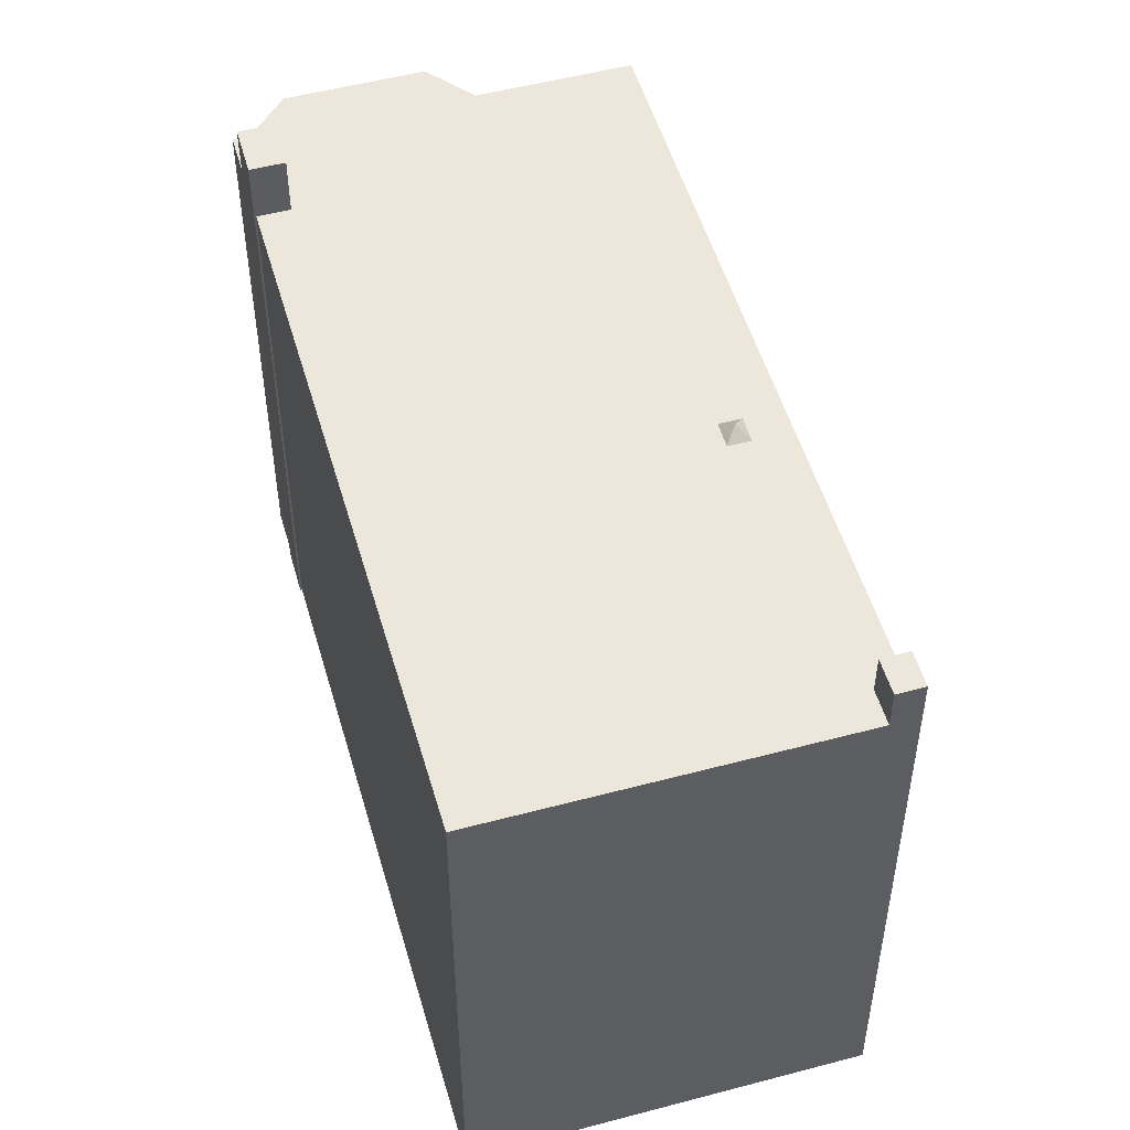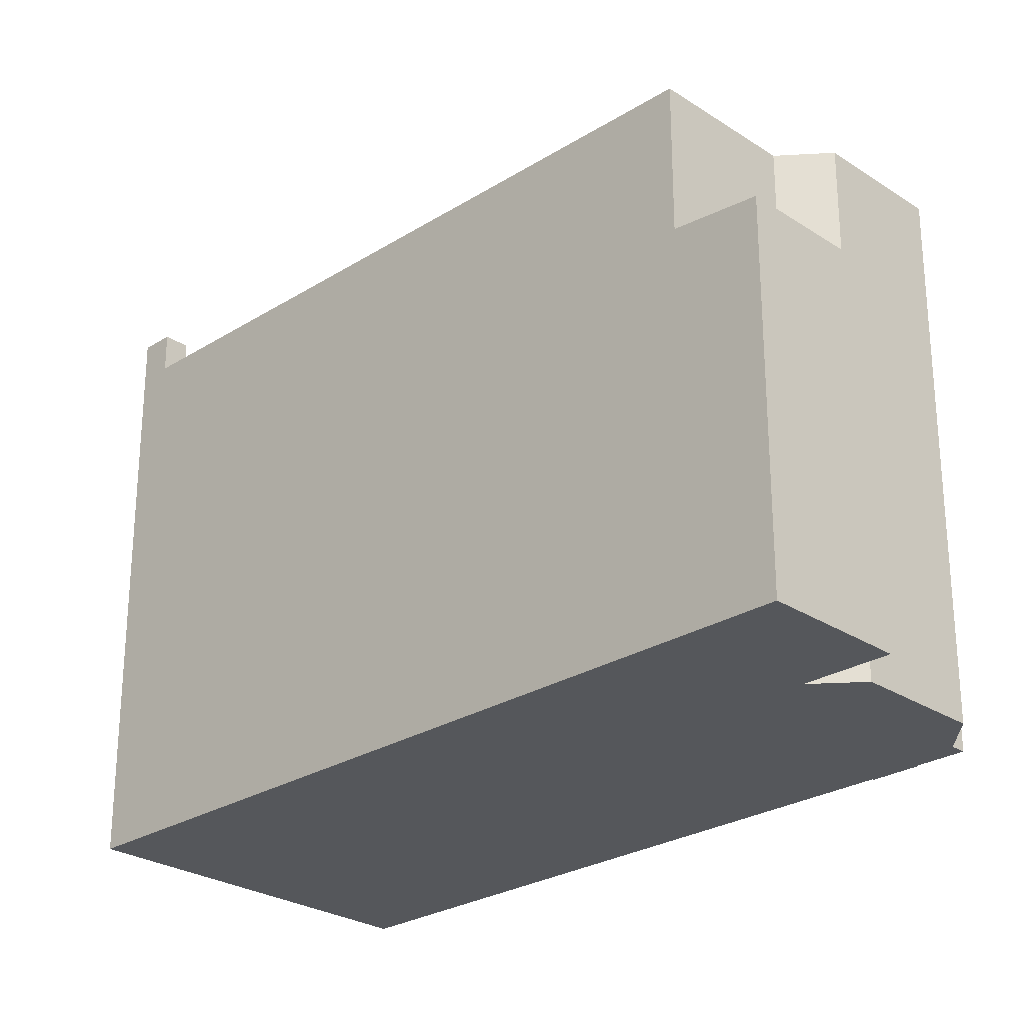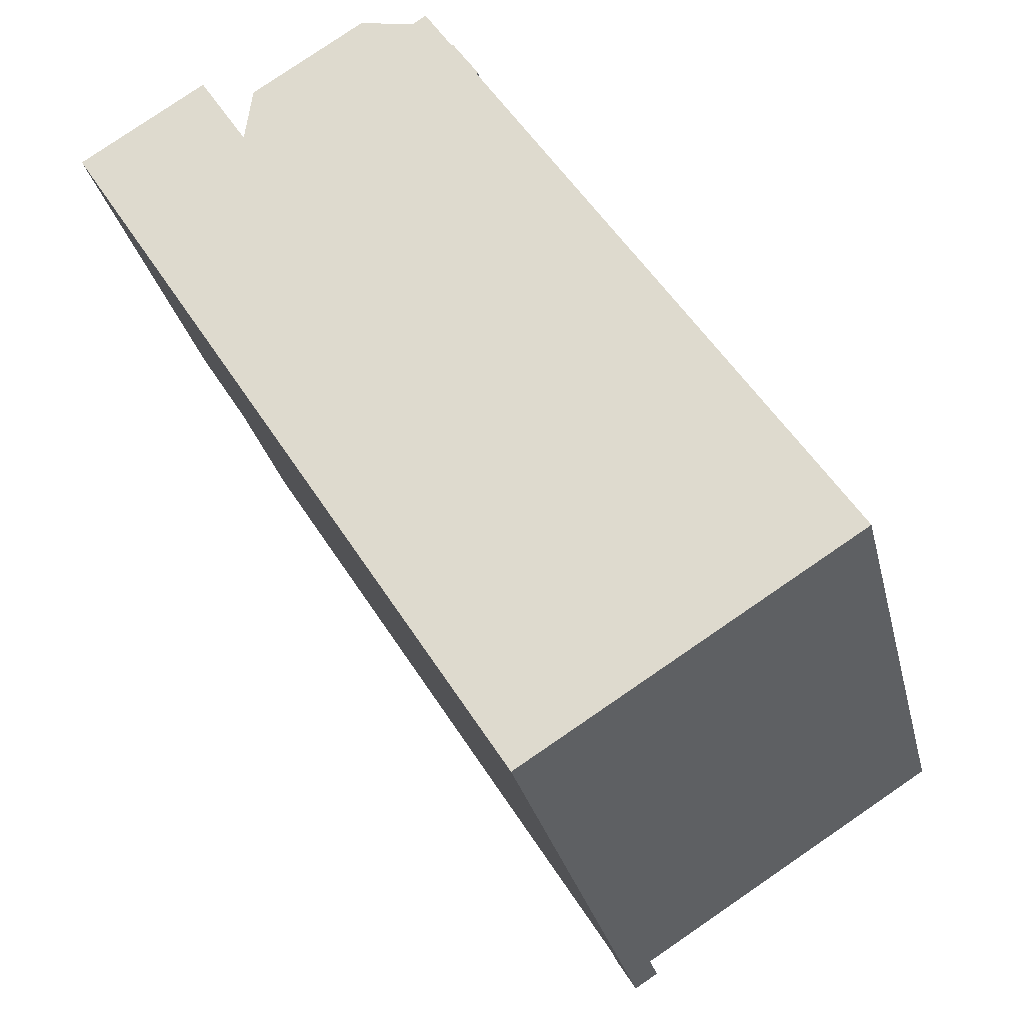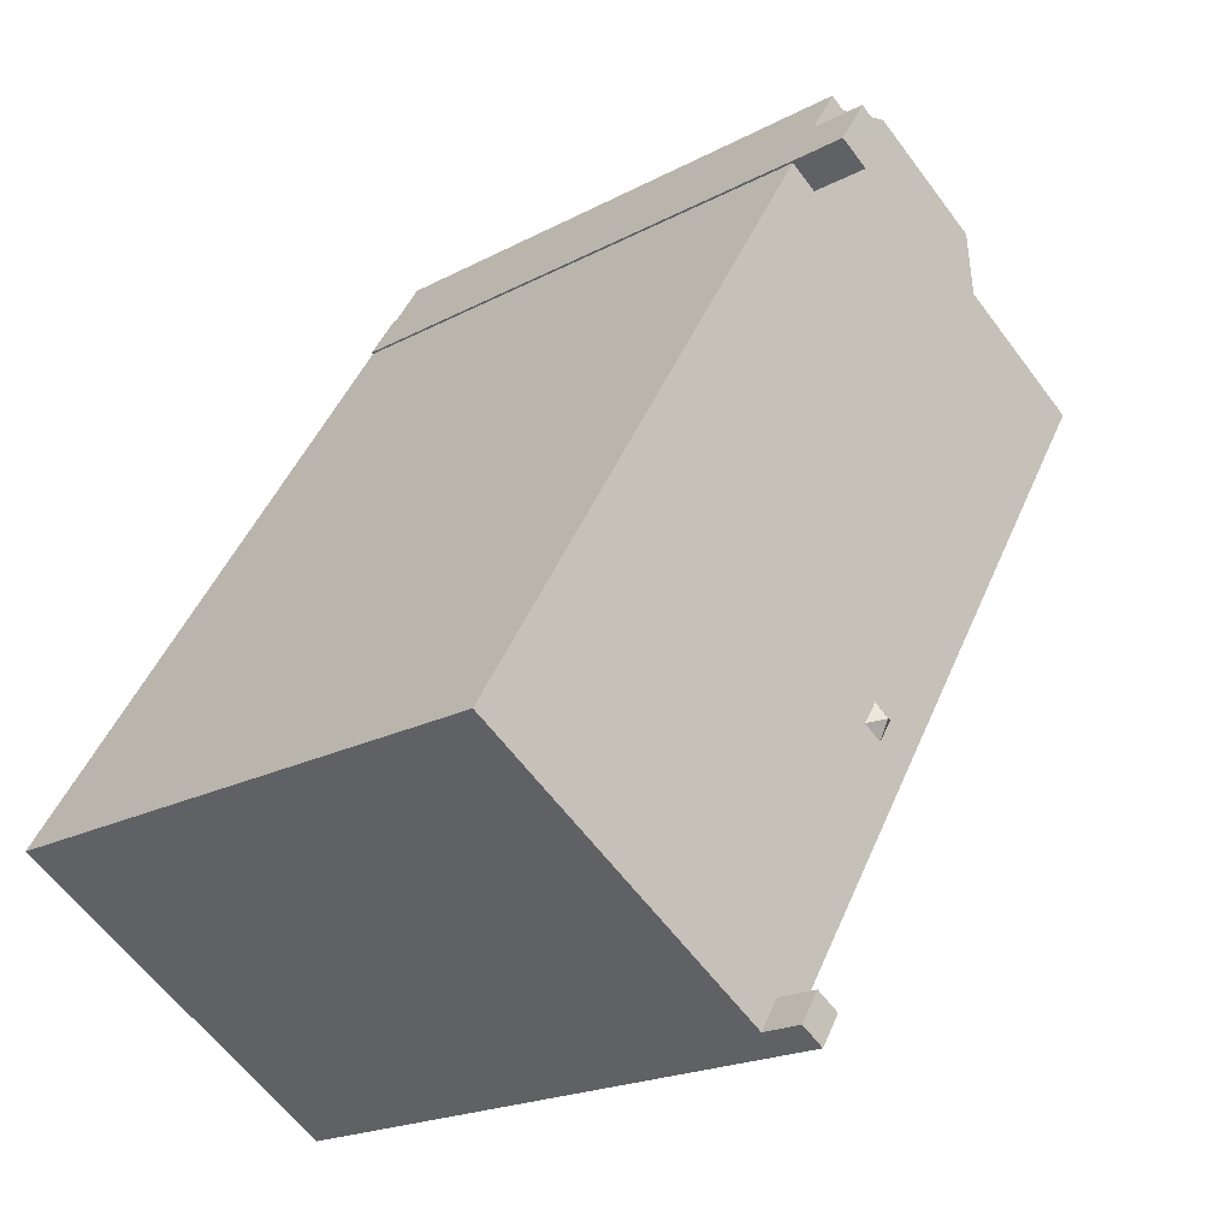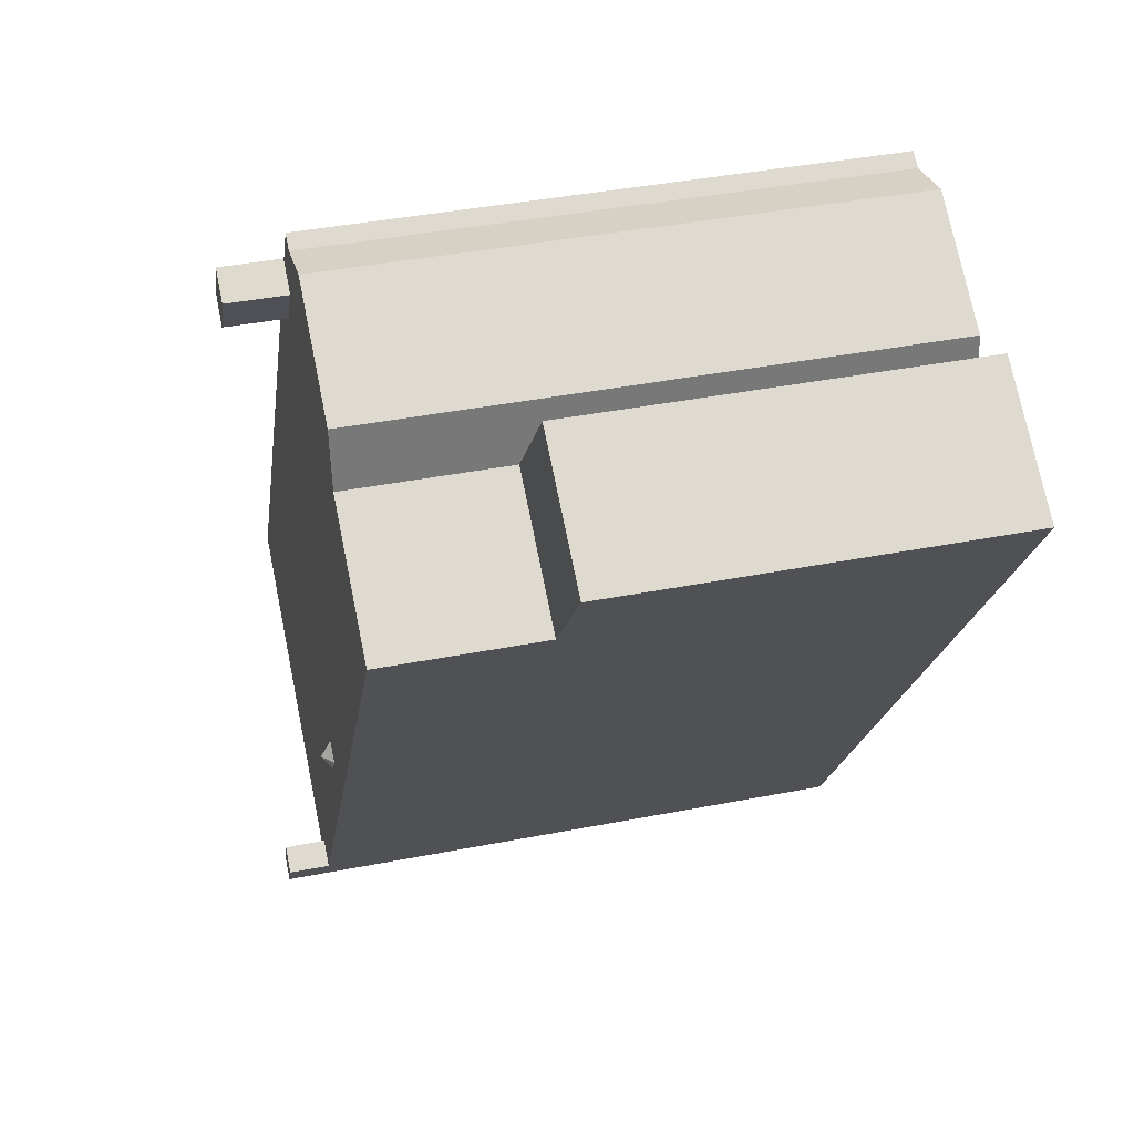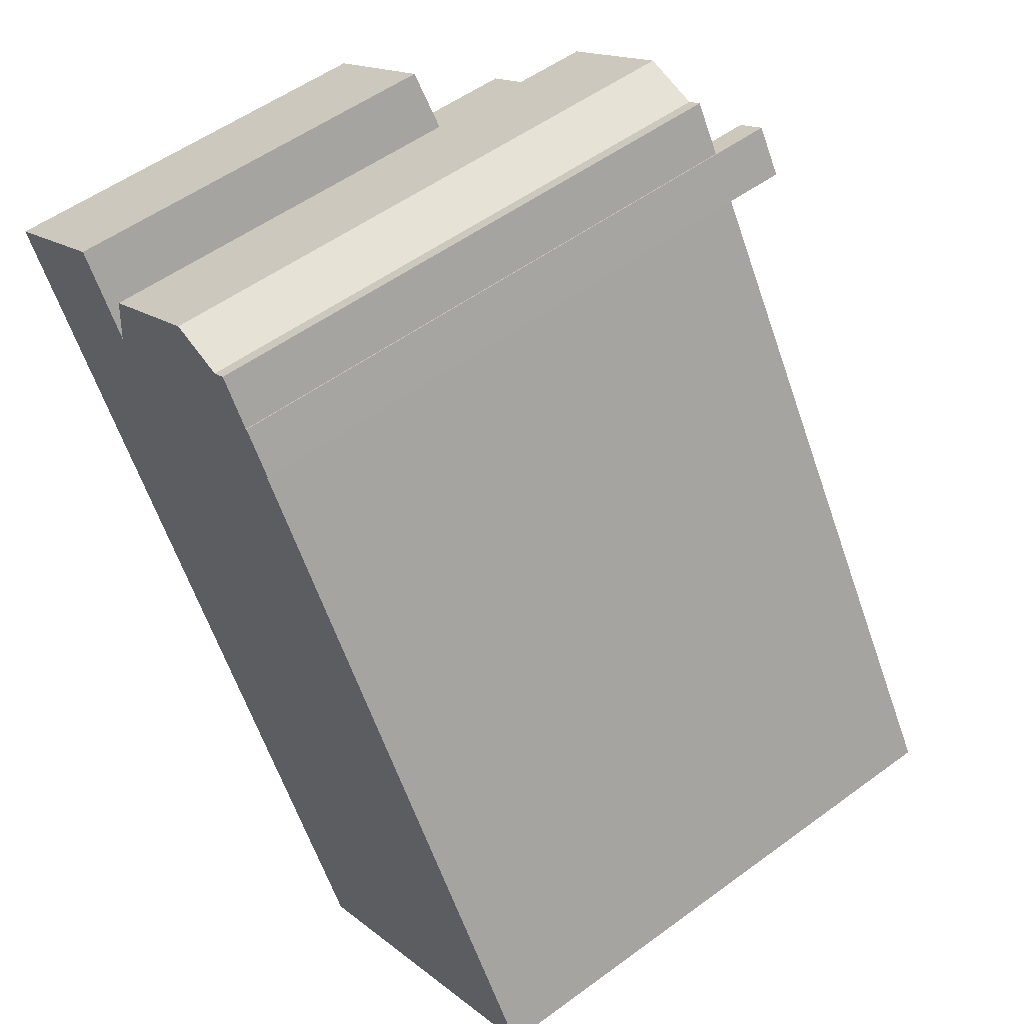
<metadata>
{"format":"obj","ext":"obj","renderer":"f3d","projection":"perspective","resolution":1024,"background":"white","views":[{"elev":52.0,"azim":131.9,"up":"+Y"},{"elev":-26.6,"azim":-77.7,"up":"+Y"},{"elev":-29.7,"azim":13.0,"up":"+Z"},{"elev":-19.8,"azim":134.7,"up":"+Z"},{"elev":40.2,"azim":-103.6,"up":"+Z"},{"elev":53.7,"azim":51.9,"up":"+Z"}]}
</metadata>
<code>
v -1.35 5.739 -2.882
v 7.916 5.739 -5.134
v -1.064 5.739 -3.33
v -1.35 5.739 -2.882
v 0.468 5.739 6.762
v 7.916 5.739 -5.134
v -6.106 5.739 2.383
v -1.35 5.739 -2.882
v -1.735 5.739 -3.127
v -6.106 5.739 2.383
v 0.468 5.739 6.762
v -1.35 5.739 -2.882
v -6.106 5.739 2.383
v -1.735 5.739 -3.127
v 0.8398 5.739 -8.711
v -1.449 5.739 -3.575
v -1.064 5.739 -3.33
v 1.32 5.739 -8.411
v -1.064 5.739 -3.33
v 7.916 5.739 -5.134
v 1.32 5.739 -8.411
v 1.32 5.739 -8.411
v 7.916 5.739 -5.134
v 1.347 5.739 -8.454
v -1.449 5.739 -3.575
v 1.32 5.739 -8.411
v 0.8398 5.739 -8.711
v -1.735 5.739 -3.127
v -1.449 5.739 -3.575
v 0.8398 5.739 -8.711
v -6.106 5.739 2.383
v -0.09215 5.739 6.406
v 0.468 5.739 6.762
v -6.106 5.739 2.383
v -0.2486 5.739 6.652
v -0.09215 5.739 6.406
v -6.106 5.739 2.383
v -4.652 5.739 5.971
v -0.2486 5.739 6.652
v -7.31 5.739 4.307
v -4.652 5.739 5.971
v -6.106 5.739 2.383
v -4.652 5.739 5.971
v -4.501 5.739 7.175
v -2.117 5.739 8.667
v 1.347 5.739 -8.454
v 7.916 5.739 -5.134
v 1.704 5.739 -9.024
v -4.652 5.739 5.971
v -2.117 5.739 8.667
v -0.08625 5.739 7.648
v -2.117 5.739 8.667
v -0.9692 5.739 8.404
v -0.08625 5.739 7.648
v -0.9692 5.739 8.404
v -0.6752 5.739 8.588
v -0.08625 5.739 7.648
v -4.652 5.739 5.971
v -0.6532 5.739 7.286
v -0.2486 5.739 6.652
v -4.652 5.739 5.971
v -0.08625 5.739 7.648
v -0.6532 5.739 7.286
v -1.408 5.96 -3.217
v -1.35 5.739 -2.882
v -1.064 5.739 -3.33
v -1.449 5.739 -3.575
v -1.408 5.96 -3.217
v -1.064 5.739 -3.33
v -1.735 5.739 -3.127
v -1.35 5.739 -2.882
v -1.408 5.96 -3.217
v -1.735 5.739 -3.127
v -1.408 5.96 -3.217
v -1.449 5.739 -3.575
v -0.6532 6.935 7.286
v 0.468 6.935 6.762
v -0.09215 6.936 6.406
v -0.08625 6.936 7.648
v 0.5008 6.935 6.783
v 0.468 6.935 6.762
v -0.08625 6.936 7.648
v -0.06015 6.936 7.664
v 0.5008 6.935 6.783
v -0.6532 6.935 7.286
v -0.08625 6.936 7.648
v 0.468 6.935 6.762
v -7.417 2.423 5.955
v -6.753 2.423 6.371
v -6.495 2.466 5.961
v -7.16 2.466 5.545
v -7.16 2.466 5.545
v -6.495 2.466 5.961
v -6.238 2.509 5.55
v -6.903 2.509 5.134
v -6.753 2.423 6.371
v -6.088 2.423 6.787
v -5.831 2.466 6.377
v -6.495 2.466 5.961
v -6.495 2.466 5.961
v -5.831 2.466 6.377
v -5.574 2.509 5.966
v -6.238 2.509 5.55
v -8.338 2.381 5.95
v -6.753 2.423 6.371
v -7.417 2.423 5.955
v -8.338 2.381 5.95
v -5.681 2.381 7.614
v -6.753 2.423 6.371
v -8.338 2.381 5.95
v -7.417 2.423 5.955
v -7.16 2.466 5.545
v -7.31 2.552 4.307
v -7.16 2.466 5.545
v -6.903 2.509 5.134
v -8.338 2.381 5.95
v -7.16 2.466 5.545
v -7.31 2.552 4.307
v -7.31 2.552 4.307
v -6.903 2.509 5.134
v -6.238 2.509 5.55
v -6.088 2.423 6.787
v -5.681 2.381 7.614
v -5.831 2.466 6.377
v -6.753 2.423 6.371
v -5.681 2.381 7.614
v -6.088 2.423 6.787
v -5.831 2.466 6.377
v -5.681 2.381 7.614
v -4.652 2.552 5.971
v -6.238 2.509 5.55
v -5.574 2.509 5.966
v -4.652 2.552 5.971
v -5.831 2.466 6.377
v -4.652 2.552 5.971
v -5.574 2.509 5.966
v -7.31 2.552 4.307
v -6.238 2.509 5.55
v -4.652 2.552 5.971
v 0.8398 6.583 -8.711
v 1.32 6.583 -8.411
v 1.59 6.582 -9.095
v 0.8398 6.583 -8.711
v 1.59 6.582 -9.095
v 1.224 6.583 -9.324
v 1.32 6.583 -8.411
v 1.704 6.582 -9.024
v 1.59 6.582 -9.095
v -4.501 -5.644 7.175
v -2.117 -5.644 8.667
v -2.117 5.739 8.667
v -4.501 5.739 7.175
v -2.117 -5.644 8.667
v -0.9692 -5.644 8.404
v -0.9692 5.739 8.404
v -2.117 5.739 8.667
v -0.9692 -5.644 8.404
v -0.6752 -5.644 8.588
v -0.6752 5.739 8.588
v -0.9692 5.739 8.404
v -0.3807 -5.644 8.118
v -0.08625 -5.644 7.648
v -0.08625 5.739 7.648
v -0.6752 5.739 8.588
v -0.6752 -5.644 8.588
v -0.3807 -5.644 8.118
v -0.6752 5.739 8.588
v -0.3807 -5.644 8.118
v -0.08625 5.739 7.648
v 0.468 -5.644 6.762
v 7.916 -5.644 -5.134
v 7.916 5.739 -5.134
v 0.468 5.739 6.762
v 1.704 5.739 -9.024
v 7.916 5.739 -5.134
v 7.916 -5.644 -5.134
v 1.704 -5.644 -9.024
v 1.59 5.739 -9.095
v 1.704 5.739 -9.024
v 1.704 -5.644 -9.024
v 1.59 -5.644 -9.095
v 1.224 5.739 -9.324
v 1.59 5.739 -9.095
v 1.59 -5.644 -9.095
v 1.224 -5.644 -9.324
v 1.59 6.582 -9.095
v 1.704 6.582 -9.024
v 1.704 5.739 -9.024
v 1.59 5.739 -9.095
v 1.224 6.583 -9.324
v 1.59 6.582 -9.095
v 1.59 5.739 -9.095
v 1.224 5.739 -9.324
v 0.8398 5.739 -8.711
v 1.224 5.739 -9.324
v 1.224 -5.644 -9.324
v 0.8398 -5.644 -8.711
v -6.106 5.739 2.383
v 0.8398 5.739 -8.711
v 0.8398 -5.644 -8.711
v -6.106 -5.644 2.383
v -7.31 5.739 4.307
v -6.106 5.739 2.383
v -7.31 2.552 4.307
v -7.31 2.552 4.307
v -6.106 5.739 2.383
v -6.106 -5.644 2.383
v -7.31 -5.644 4.307
v -8.338 2.381 5.95
v -7.824 -5.644 5.129
v -8.338 -5.644 5.95
v -7.824 -5.644 5.129
v -7.31 2.552 4.307
v -7.31 -5.644 4.307
v -8.338 2.381 5.95
v -7.31 2.552 4.307
v -7.824 -5.644 5.129
v 0.8398 6.583 -8.711
v 1.224 6.583 -9.324
v 1.224 5.739 -9.324
v 0.8398 5.739 -8.711
v -7.31 2.552 4.307
v -4.652 2.552 5.971
v -4.652 5.739 5.971
v -7.31 5.739 4.307
v -4.652 -5.644 5.971
v -4.501 -5.644 7.175
v -4.501 5.739 7.175
v -4.652 2.552 5.971
v -4.652 5.739 5.971
v -4.652 2.552 5.971
v -4.501 5.739 7.175
v -0.0732 -5.644 7.656
v -0.06015 -5.644 7.664
v -0.06015 6.936 7.664
v -0.08625 6.936 7.648
v -0.0732 -5.644 7.656
v -0.06015 6.936 7.664
v -0.08625 6.936 7.648
v -0.08625 5.739 7.648
v -0.0732 -5.644 7.656
v -0.08625 5.739 7.648
v -0.08625 -5.644 7.648
v -0.0732 -5.644 7.656
v -0.6532 5.739 7.286
v -0.08625 5.739 7.648
v -0.08625 6.936 7.648
v -0.6532 6.935 7.286
v -0.06015 -5.644 7.664
v 0.5008 -5.644 6.783
v 0.5008 6.935 6.783
v -0.06015 6.936 7.664
v 0.468 6.935 6.762
v 0.4844 -5.644 6.773
v 0.468 5.739 6.762
v 0.468 5.739 6.762
v 0.4844 -5.644 6.773
v 0.468 -5.644 6.762
v 0.4844 -5.644 6.773
v 0.5008 6.935 6.783
v 0.5008 -5.644 6.783
v 0.468 6.935 6.762
v 0.5008 6.935 6.783
v 0.4844 -5.644 6.773
v -0.09215 6.936 6.406
v 0.468 6.935 6.762
v 0.468 5.739 6.762
v -0.09215 5.739 6.406
v -0.6532 6.935 7.286
v -0.2486 5.739 6.652
v -0.6532 5.739 7.286
v -0.2486 5.739 6.652
v -0.09215 6.936 6.406
v -0.09215 5.739 6.406
v -0.6532 6.935 7.286
v -0.09215 6.936 6.406
v -0.2486 5.739 6.652
v -8.338 -5.644 5.95
v -5.681 -5.644 7.614
v -5.681 2.381 7.614
v -8.338 2.381 5.95
v -5.167 -5.644 6.793
v -4.652 -5.644 5.971
v -4.652 2.552 5.971
v -5.681 2.381 7.614
v -5.681 -5.644 7.614
v -5.167 -5.644 6.793
v -5.681 2.381 7.614
v -5.167 -5.644 6.793
v -4.652 2.552 5.971
v 0.8398 5.739 -8.711
v 1.32 5.739 -8.411
v 1.32 6.583 -8.411
v 0.8398 6.583 -8.711
v 1.347 5.739 -8.454
v 1.704 5.739 -9.024
v 1.704 6.582 -9.024
v 1.32 6.583 -8.411
v 1.32 5.739 -8.411
v 1.347 5.739 -8.454
v 1.32 6.583 -8.411
v 1.347 5.739 -8.454
v 1.704 6.582 -9.024
v -4.501 -5.644 7.175
v -4.652 -5.644 5.971
v -5.167 -5.644 6.793
v -5.681 -5.644 7.614
v -8.338 -5.644 5.95
v -7.824 -5.644 5.129
v -7.31 -5.644 4.307
v -6.106 -5.644 2.383
v 0.8398 -5.644 -8.711
v 1.224 -5.644 -9.324
v 1.59 -5.644 -9.095
v 1.704 -5.644 -9.024
v 7.916 -5.644 -5.134
v 0.468 -5.644 6.762
v 0.4844 -5.644 6.773
v 0.5008 -5.644 6.783
v -0.06015 -5.644 7.664
v -0.0732 -5.644 7.656
v -0.08625 -5.644 7.648
v -0.3807 -5.644 8.118
v -0.6752 -5.644 8.588
v -0.9692 -5.644 8.404
v -2.117 -5.644 8.667
g CDNNDG02_0013860
f 1 2 3
f 4 5 6
f 7 8 9
f 10 11 12
f 13 14 15
f 16 17 18
f 19 20 21
f 22 23 24
f 25 26 27
f 28 29 30
f 31 32 33
f 34 35 36
f 37 38 39
f 40 41 42
f 43 44 45
f 46 47 48
f 49 50 51
f 52 53 54
f 55 56 57
f 58 59 60
f 61 62 63
f 64 65 66
f 67 68 69
f 70 71 72
f 73 74 75
f 76 77 78
f 79 80 81
f 82 83 84
f 85 86 87
f 88 90 91
f 88 89 90
f 92 94 95
f 92 93 94
f 96 98 99
f 96 97 98
f 100 102 103
f 100 101 102
f 104 105 106
f 107 108 109
f 110 111 112
f 113 114 115
f 116 117 118
f 119 120 121
f 122 123 124
f 125 126 127
f 128 129 130
f 131 132 133
f 134 135 136
f 137 138 139
f 140 141 142
f 143 144 145
f 146 147 148
f 152 149 150
f 151 152 150
f 153 154 155
f 156 153 155
f 157 159 160
f 159 157 158
f 161 162 163
f 164 165 166
f 167 168 169
f 173 170 172
f 171 172 170
f 174 176 177
f 174 175 176
f 180 178 179
f 178 180 181
f 184 182 183
f 182 184 185
f 188 189 187
f 186 187 189
f 191 192 193
f 190 191 193
f 194 196 197
f 194 195 196
f 198 200 201
f 198 199 200
f 202 203 204
f 205 207 208
f 207 205 206
f 209 210 211
f 212 213 214
f 215 216 217
f 219 220 221
f 218 219 221
f 222 224 225
f 224 222 223
f 227 228 229
f 226 227 229
f 230 231 232
f 233 234 235
f 236 237 238
f 239 240 241
f 242 243 244
f 246 247 248
f 248 245 246
f 250 251 249
f 249 251 252
f 253 254 255
f 256 257 258
f 259 260 261
f 262 263 264
f 266 267 268
f 265 266 268
f 269 270 271
f 272 273 274
f 275 276 277
f 278 280 281
f 280 278 279
f 282 283 284
f 285 286 287
f 288 289 290
f 291 293 294
f 293 291 292
f 295 296 297
f 298 299 300
f 301 302 303
f 305 306 309
f 322 326 305
f 315 312 314
f 318 319 321
f 306 308 309
f 325 323 324
f 305 326 304
f 308 306 307
f 309 310 305
f 310 311 305
f 322 317 318
f 317 312 316
f 312 313 314
f 322 305 317
f 321 322 318
f 322 323 325
f 312 315 316
f 311 312 317
f 311 317 305
f 320 321 319
f 325 326 322

</code>
